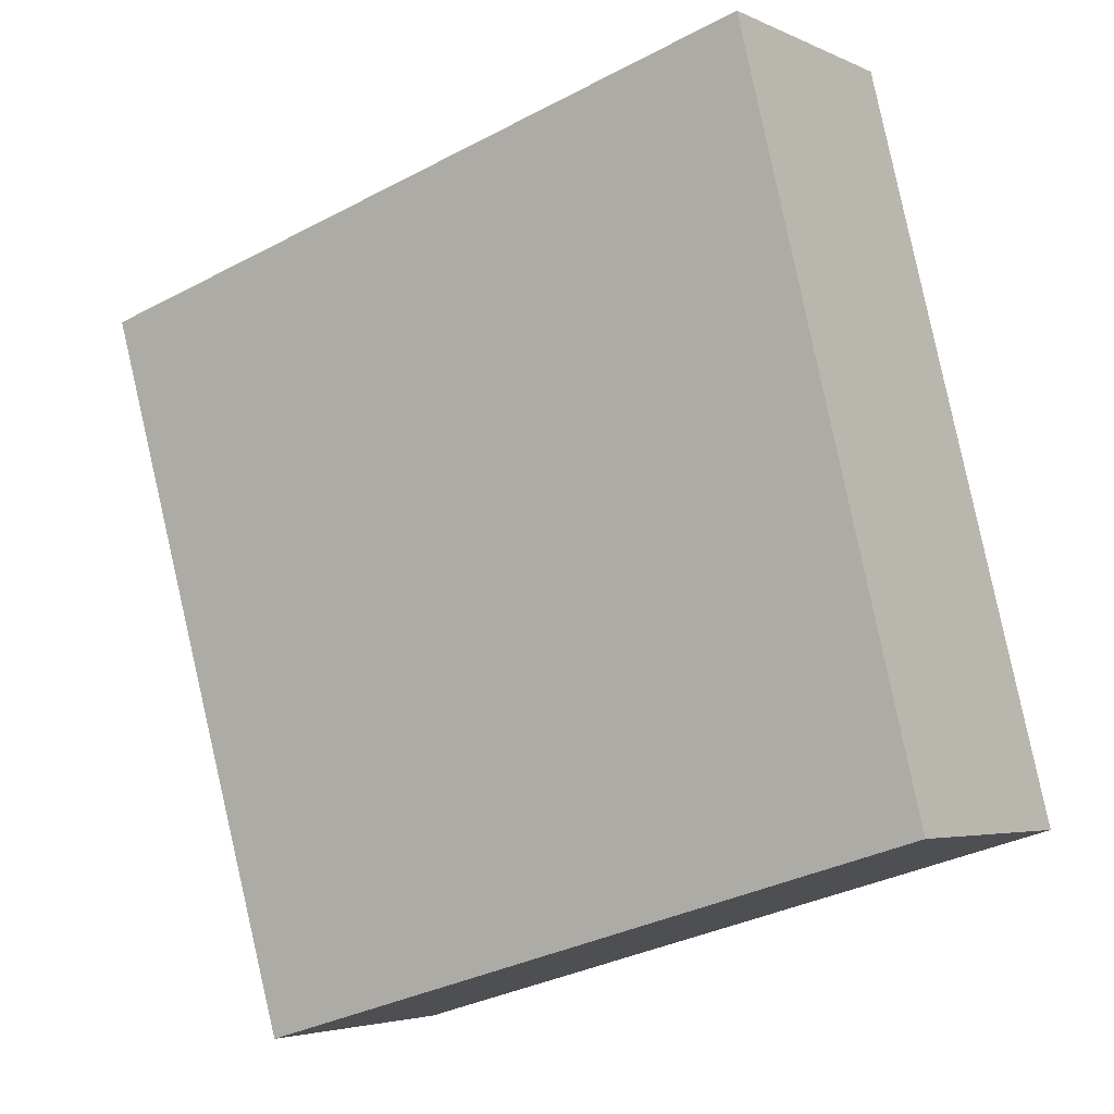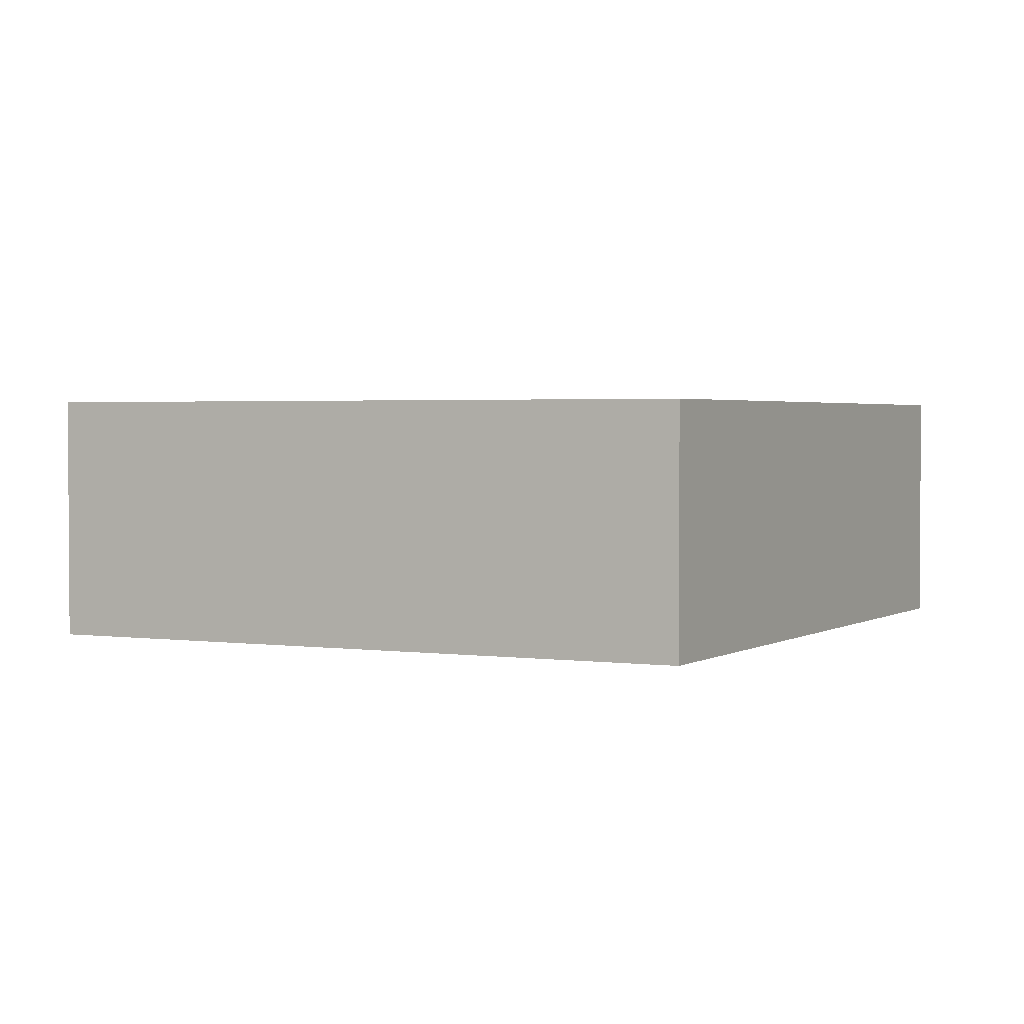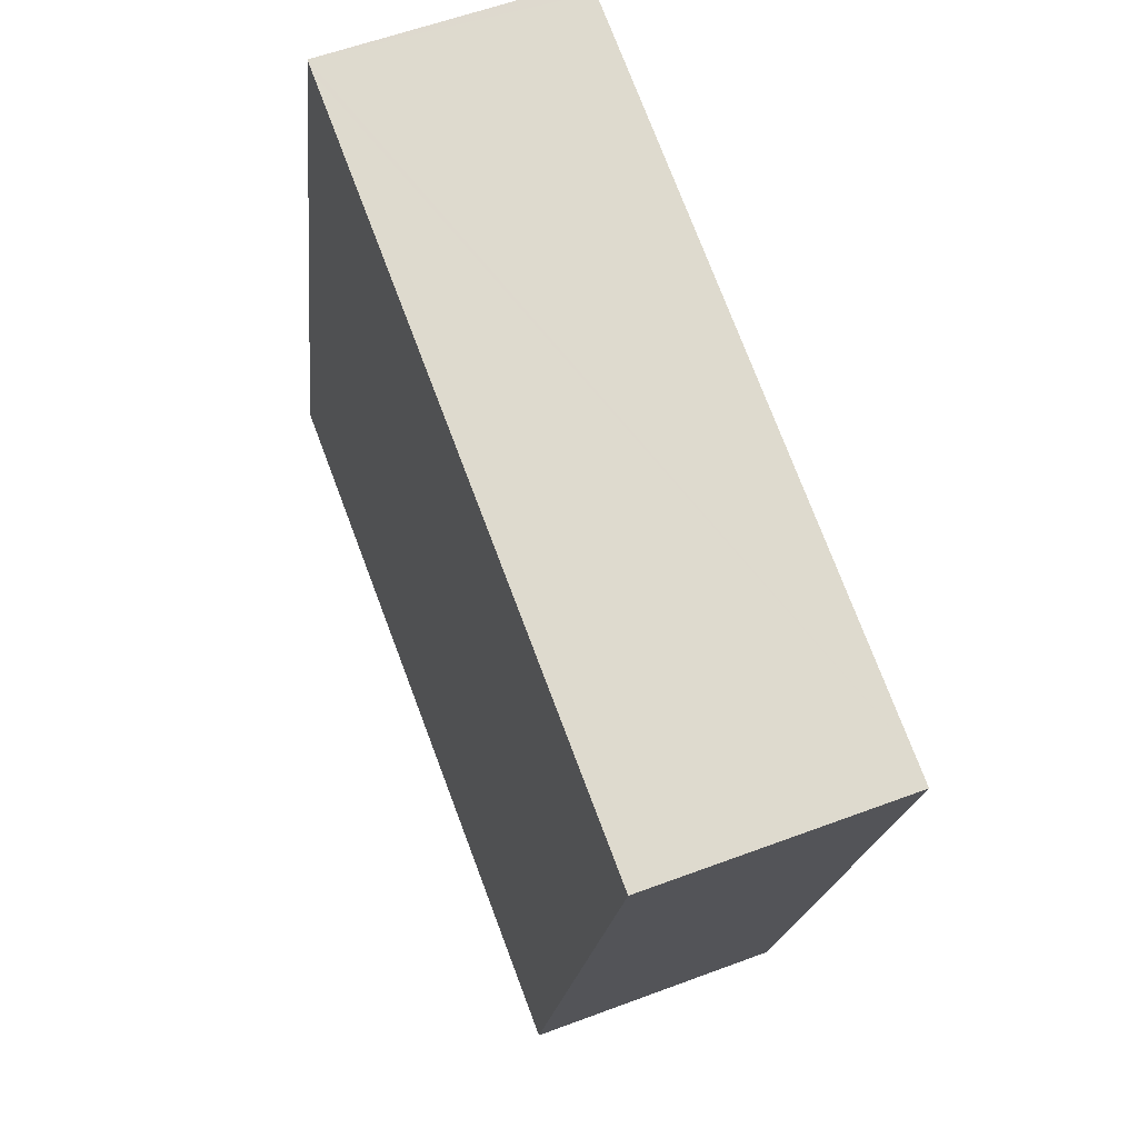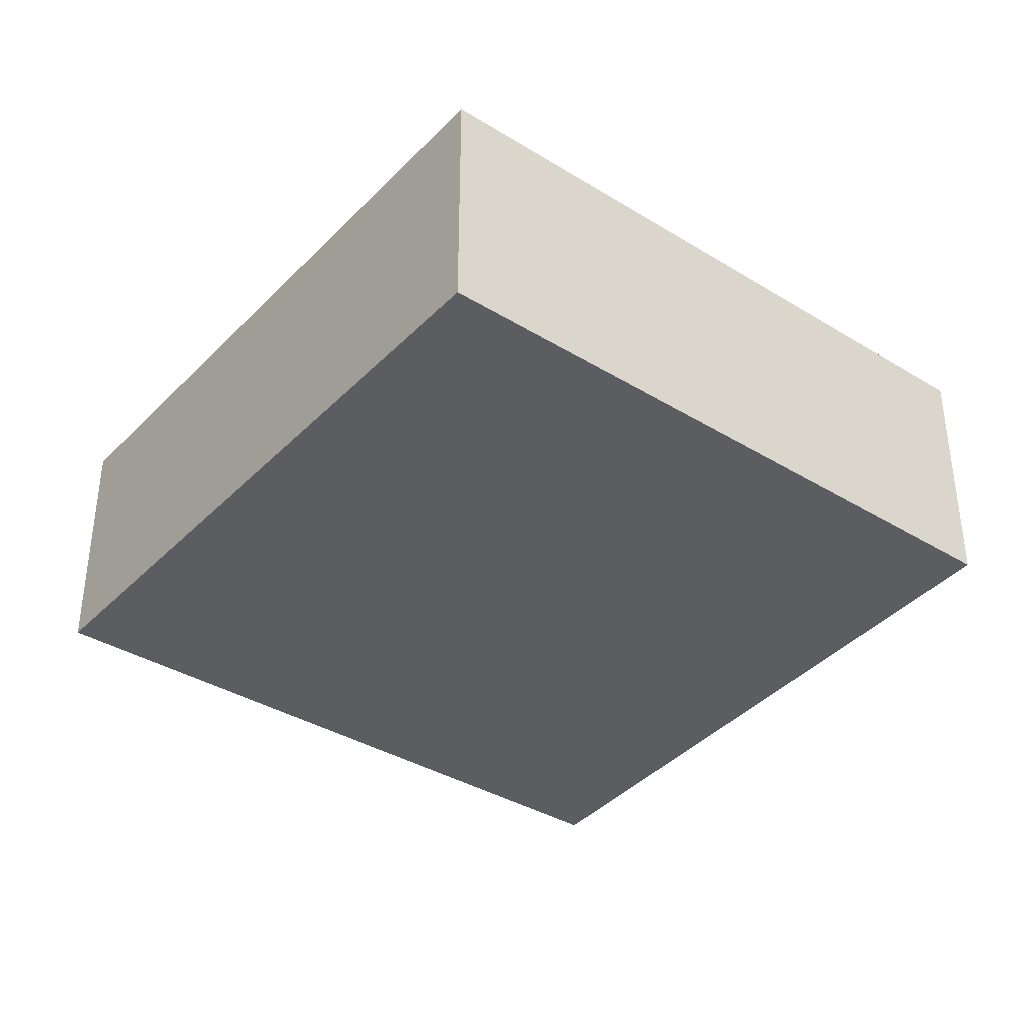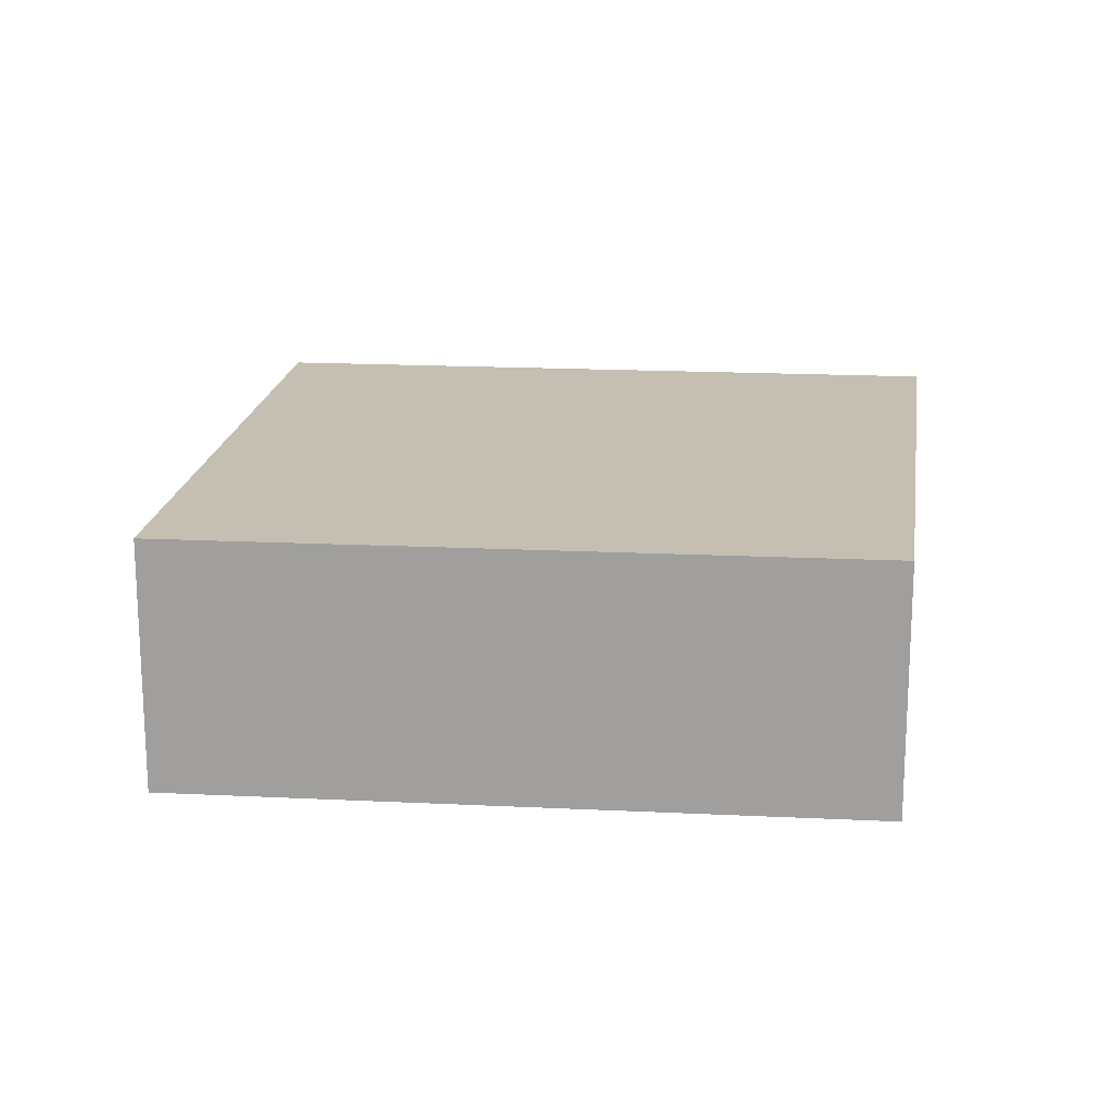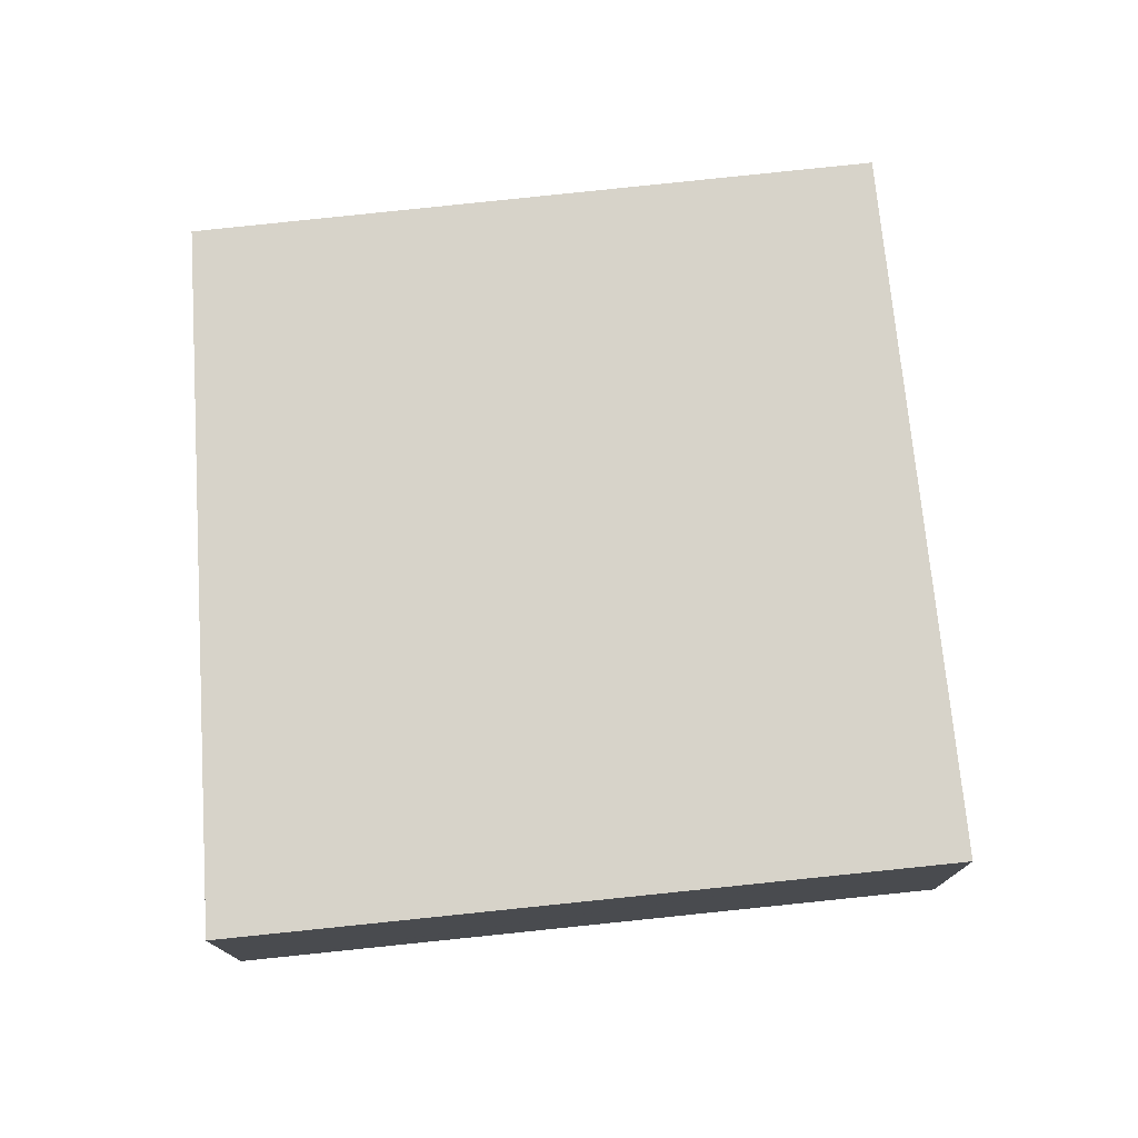
<metadata>
{"format":"obj","ext":"obj","renderer":"f3d","projection":"perspective","resolution":1024,"background":"white","views":[{"elev":-3.9,"azim":-146.2,"up":"+Z"},{"elev":2.3,"azim":-137.7,"up":"+Y"},{"elev":56.7,"azim":68.5,"up":"+Z"},{"elev":-37.1,"azim":158.2,"up":"+Y"},{"elev":17.6,"azim":-157.9,"up":"+Y"},{"elev":76.2,"azim":10.4,"up":"+Y"}]}
</metadata>
<code>
v  7.415 2.752 -2.21
v  9.372 2.752 5.524
v  9.657 2.752 5.441
v  3.4 2.752 7.268
v  2.007 2.752 7.674
v  1.872 2.752 7.714
v  1.164 2.752 4.795
v  0 2.752 1.685e-16
v  1.872 -4.723e-16 7.714
v  2.007 -4.699e-16 7.674
v  3.4 -4.45e-16 7.268
v  9.372 -3.382e-16 5.524
v  9.657 -3.332e-16 5.441
v  7.415 1.353e-16 -2.21
v  0 0 0
v  1.164 -2.936e-16 4.795
g defaultobject
f 1 2 3
f 2 1 4
f 4 1 5
f 5 1 6
f 6 1 7
f 7 1 8
f 9 5 6
f 5 9 4
f 4 9 2
f 2 9 10
f 2 10 11
f 2 11 12
f 2 12 3
f 3 12 13
f 13 1 3
f 1 13 14
f 14 8 1
f 8 14 15
f 7 9 6
f 9 7 16
f 16 7 8
f 16 8 15
f 12 14 13
f 14 12 11
f 14 11 10
f 14 10 9
f 14 9 16
f 14 16 15

</code>
